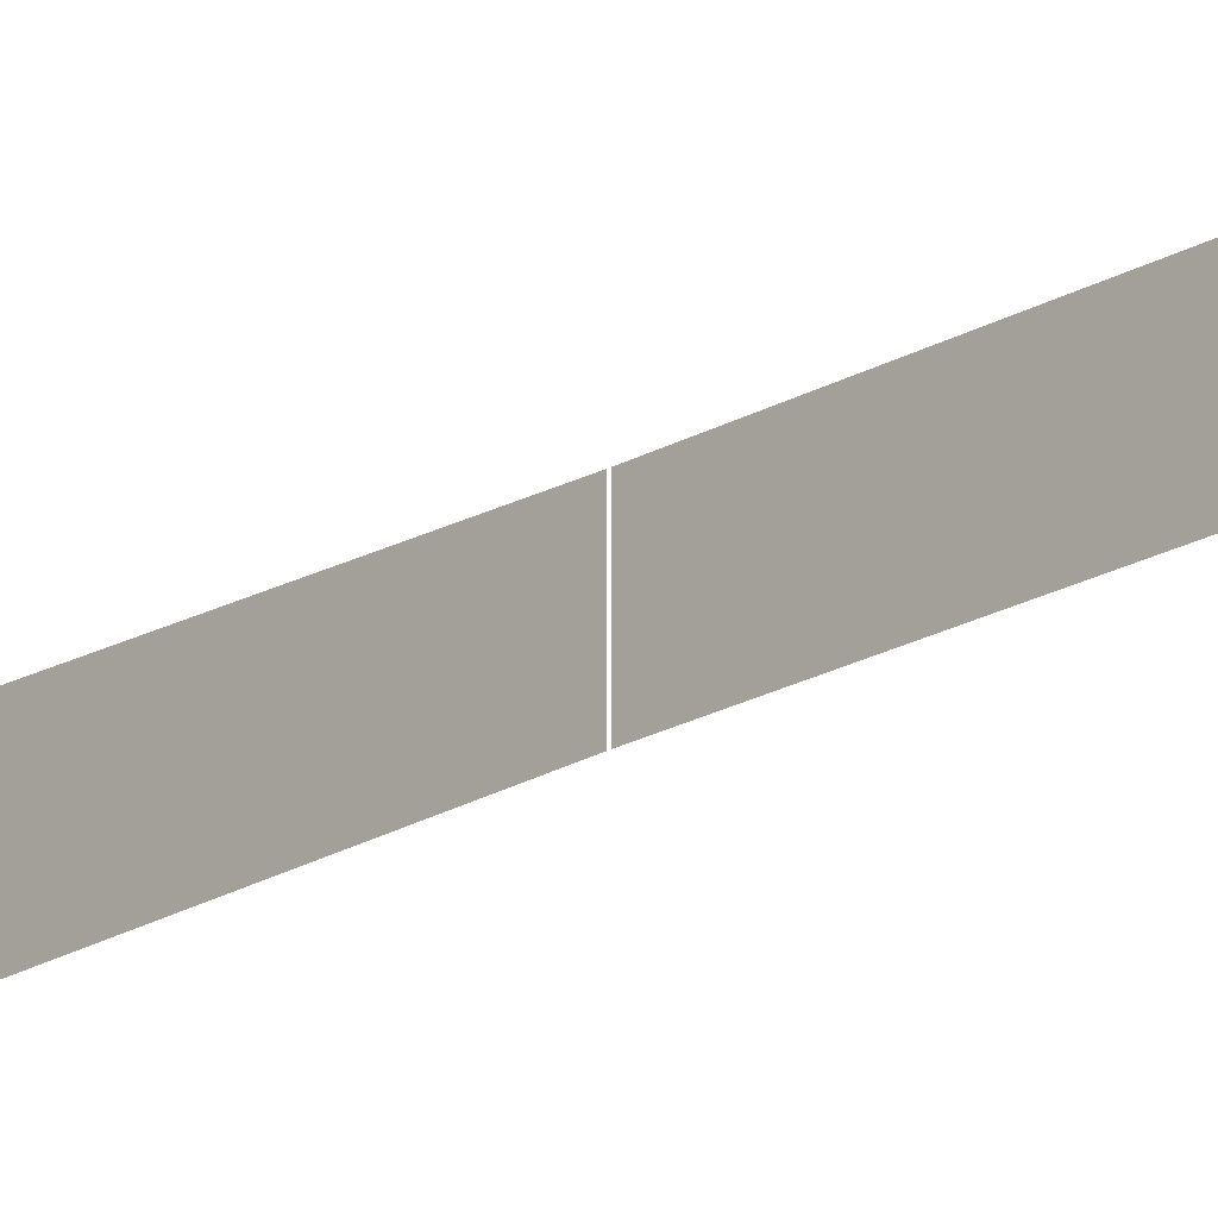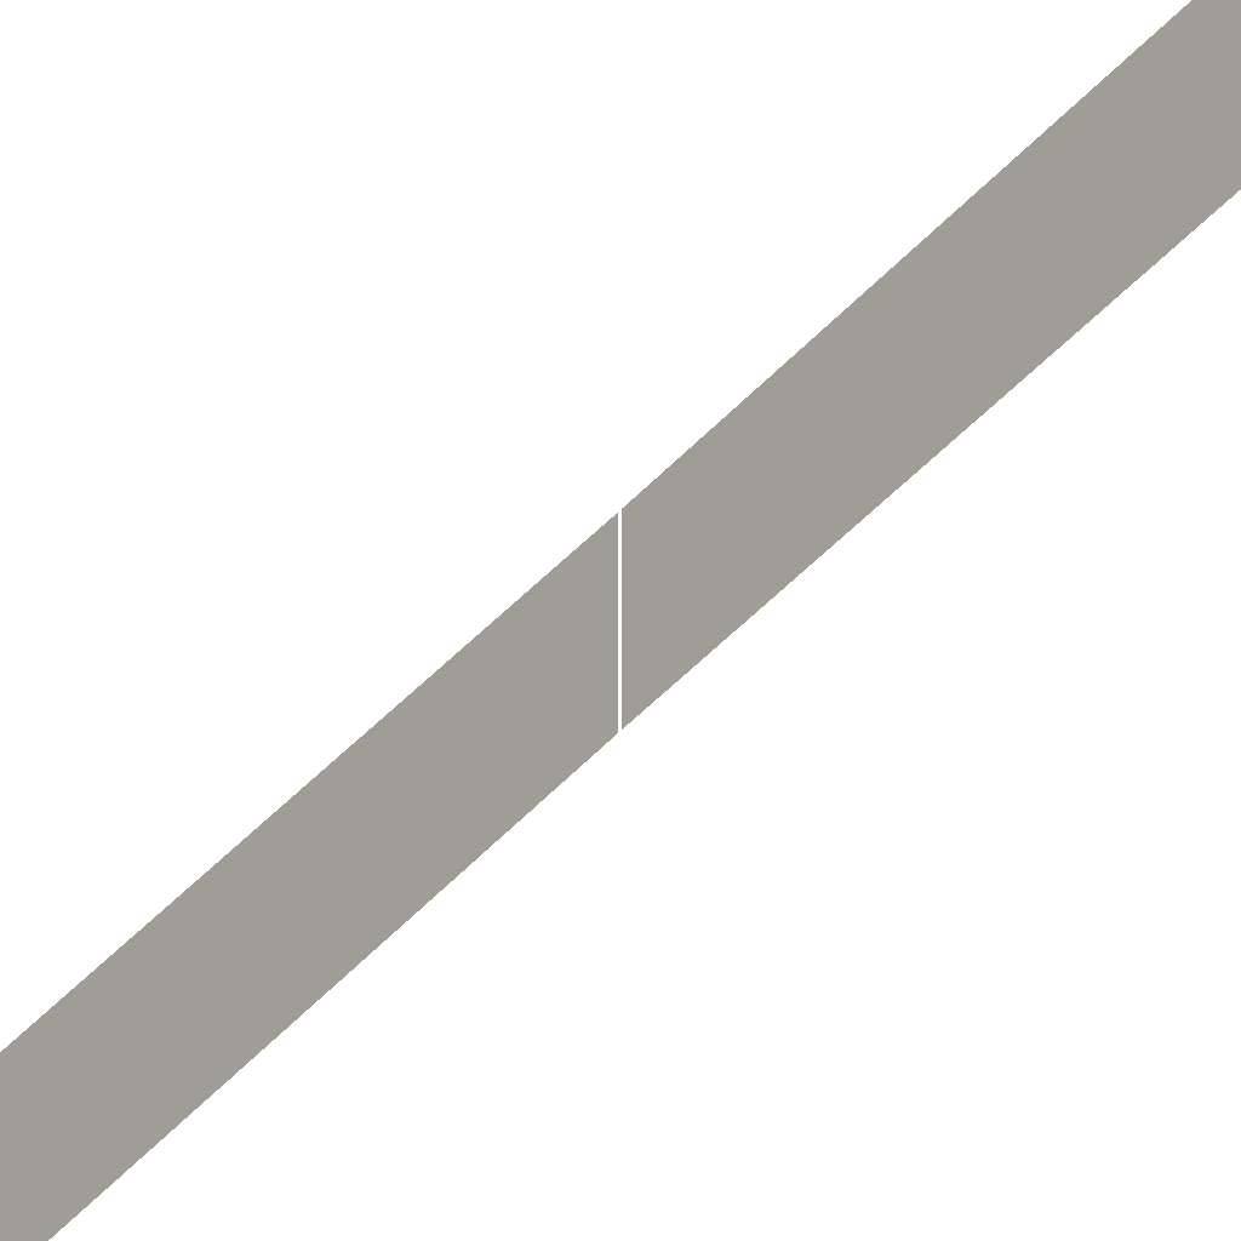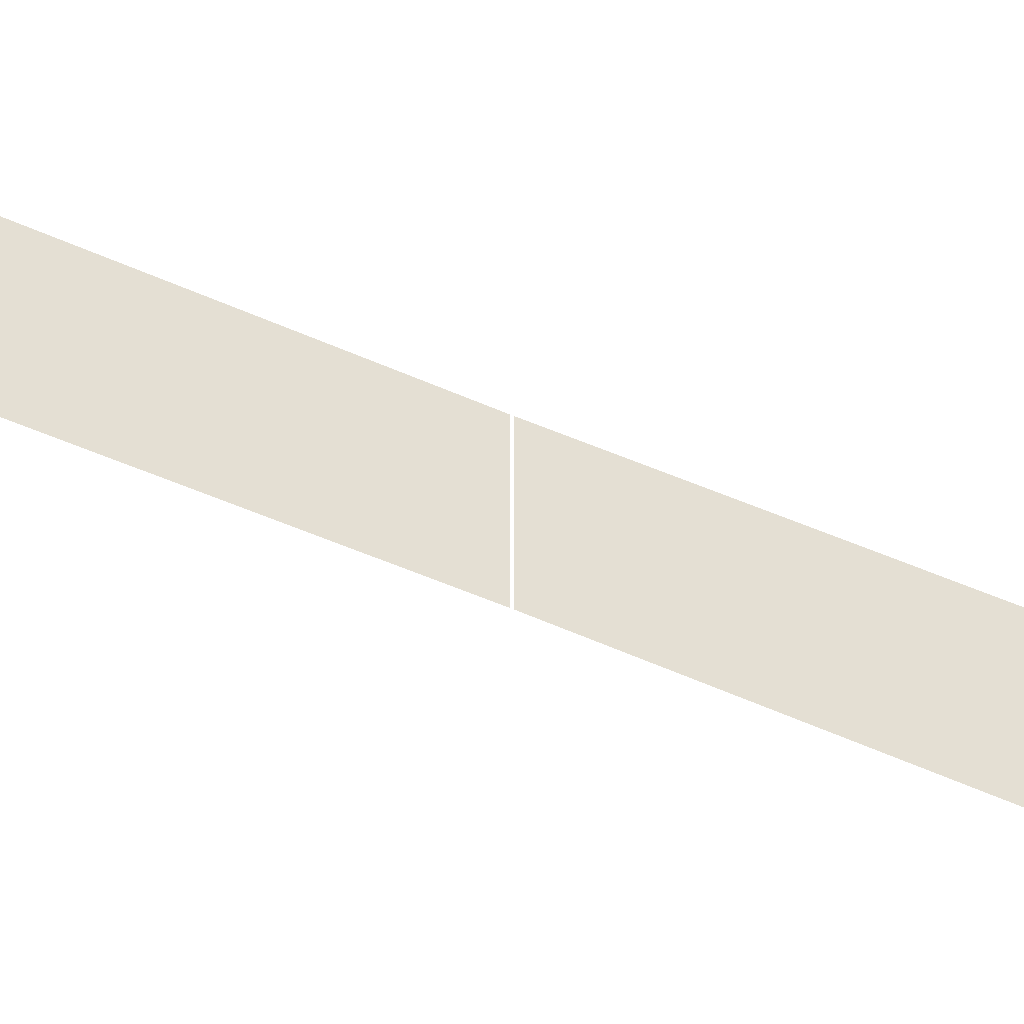
<metadata>
{"format":"obj","ext":"obj","renderer":"f3d","projection":"perspective","resolution":1024,"background":"white","views":[{"elev":-20.1,"azim":-43.1,"up":"+Z"},{"elev":-43.8,"azim":-38.1,"up":"+Z"},{"elev":-40.0,"azim":-120.7,"up":"+Z"}]}
</metadata>
<code>
g Eff_Line_01
v -1.093e-06 8.118e-05 0.001989
v -1.093e-06 8.118e-05 0.003978
v 1.003e-06 0.5832 0.008474
v 1.003e-06 0.5832 0.004237
v -1.093e-06 8.118e-05 -3.815e-08
v 2.134e-06 0.8567 0.01086
v 1.003e-06 0.5832 0
v -1.093e-06 8.118e-05 -0.001989
v 2.134e-06 0.8567 0.00543
v 1.003e-06 0.5832 -0.004237
v -1.093e-06 8.118e-05 -0.003978
v 1.003e-06 0.5832 -0.008474
v 2.134e-06 0.8567 3.815e-08
v 2.134e-06 0.8567 -0.00543
v 2.134e-06 0.8567 -0.01086
v 2.7e-06 0.9934 -0.01085
v 2.7e-06 0.9934 -0.005423
v 2.982e-06 1.068 -0.009404
v 2.7e-06 0.9934 0.005423
v 2.7e-06 0.9934 0.01085
v 2.7e-06 0.9934 7.629e-08
v 2.982e-06 1.068 -0.004702
v 3.265e-06 1.13 -0.000232
v 3.265e-06 1.13 -0.000116
v 2.982e-06 1.068 7.629e-08
v 3.265e-06 1.13 1.526e-07
v 2.982e-06 1.068 0.004702
v 2.982e-06 1.068 0.009404
v 3.265e-06 1.13 0.0001162
v 3.265e-06 1.13 0.0002323
v -1.093e-06 -8.115e-05 -0.001989
v -1.093e-06 -8.115e-05 -0.003978
v 9.521e-07 -0.5832 -0.008474
v 9.521e-07 -0.5832 -0.004237
v -1.093e-06 -8.115e-05 0
v 2.059e-06 -0.8567 -0.01097
v 9.521e-07 -0.5832 -7.629e-08
v -1.093e-06 -8.115e-05 0.001989
v 2.059e-06 -0.8567 -0.005483
v 9.521e-07 -0.5832 0.004237
v -1.093e-06 -8.115e-05 0.003978
v 9.521e-07 -0.5832 0.008474
v 2.059e-06 -0.8567 -1.144e-07
v 2.059e-06 -0.8567 0.005482
v 2.059e-06 -0.8567 0.01097
v 2.613e-06 -0.9934 0.0114
v 2.613e-06 -0.9934 0.005701
v 2.89e-06 -1.067 0.009187
v 2.613e-06 -0.9934 -0.005701
v 2.613e-06 -0.9934 -0.0114
v 2.613e-06 -0.9934 -7.629e-08
v 2.89e-06 -1.067 0.004594
v 3.166e-06 -1.13 0.0001052
v 3.166e-06 -1.13 5.257e-05
v 2.89e-06 -1.067 -1.144e-07
v 3.166e-06 -1.13 -1.144e-07
v 2.89e-06 -1.067 -0.004594
v 2.89e-06 -1.067 -0.009188
v 3.166e-06 -1.13 -5.276e-05
v 3.166e-06 -1.13 -0.0001054
g Eff_Line_01_0
f 3 2 1
f 4 3 1
f 4 1 5
f 6 3 4
f 7 4 5
f 7 5 8
f 9 6 4
f 9 4 7
f 10 7 8
f 10 8 11
f 12 10 11
f 13 7 10
f 13 9 7
f 14 10 12
f 14 13 10
f 15 14 12
f 14 15 16
f 17 14 16
f 13 14 17
f 17 16 18
f 6 9 19
f 20 6 19
f 9 13 21
f 21 13 17
f 19 9 21
f 22 17 18
f 21 17 22
f 22 18 23
f 24 22 23
f 25 21 22
f 25 22 24
f 19 21 25
f 26 25 24
f 20 19 27
f 27 19 25
f 27 25 26
f 28 20 27
f 29 27 26
f 28 27 29
f 30 28 29
f 33 32 31
f 34 33 31
f 34 31 35
f 36 33 34
f 37 34 35
f 37 35 38
f 39 36 34
f 39 34 37
f 40 37 38
f 40 38 41
f 42 40 41
f 43 37 40
f 43 39 37
f 44 40 42
f 44 43 40
f 45 44 42
f 44 45 46
f 47 44 46
f 43 44 47
f 47 46 48
f 36 39 49
f 50 36 49
f 39 43 51
f 51 43 47
f 49 39 51
f 52 47 48
f 51 47 52
f 52 48 53
f 54 52 53
f 55 51 52
f 55 52 54
f 49 51 55
f 56 55 54
f 50 49 57
f 57 49 55
f 57 55 56
f 58 50 57
f 59 57 56
f 58 57 59
f 60 58 59

</code>
